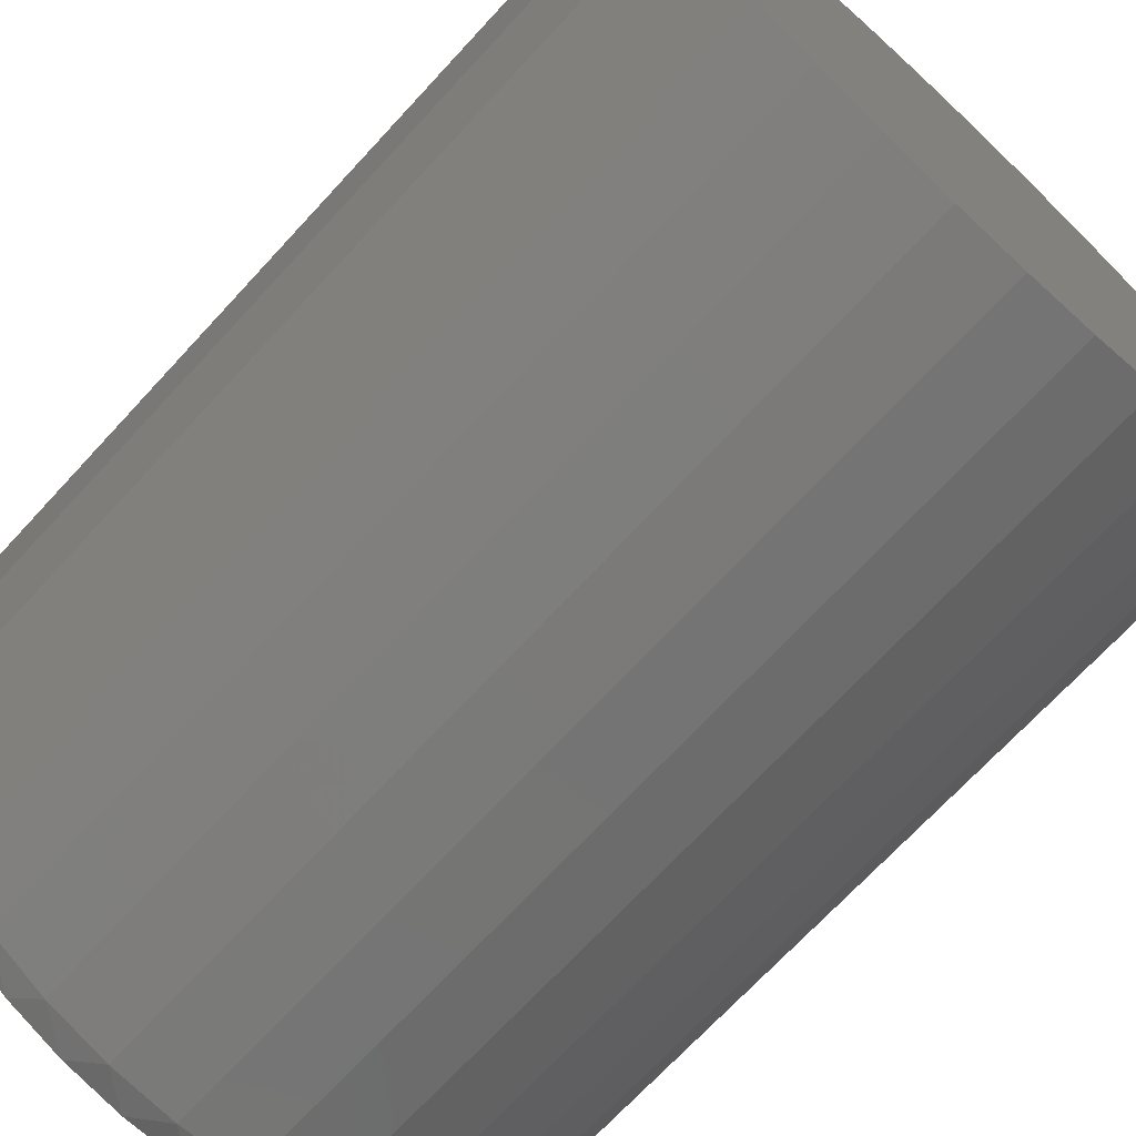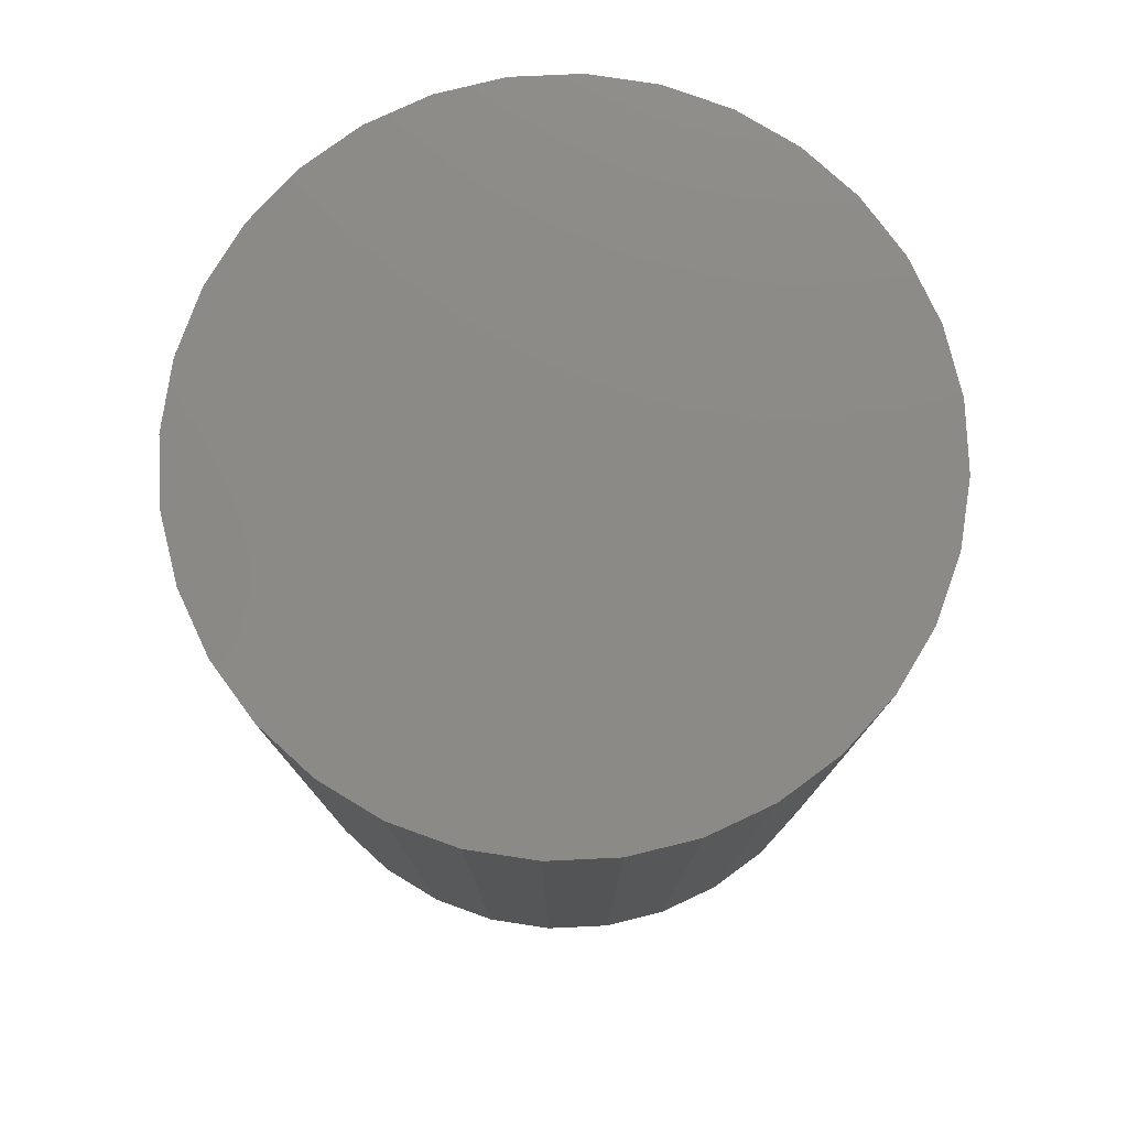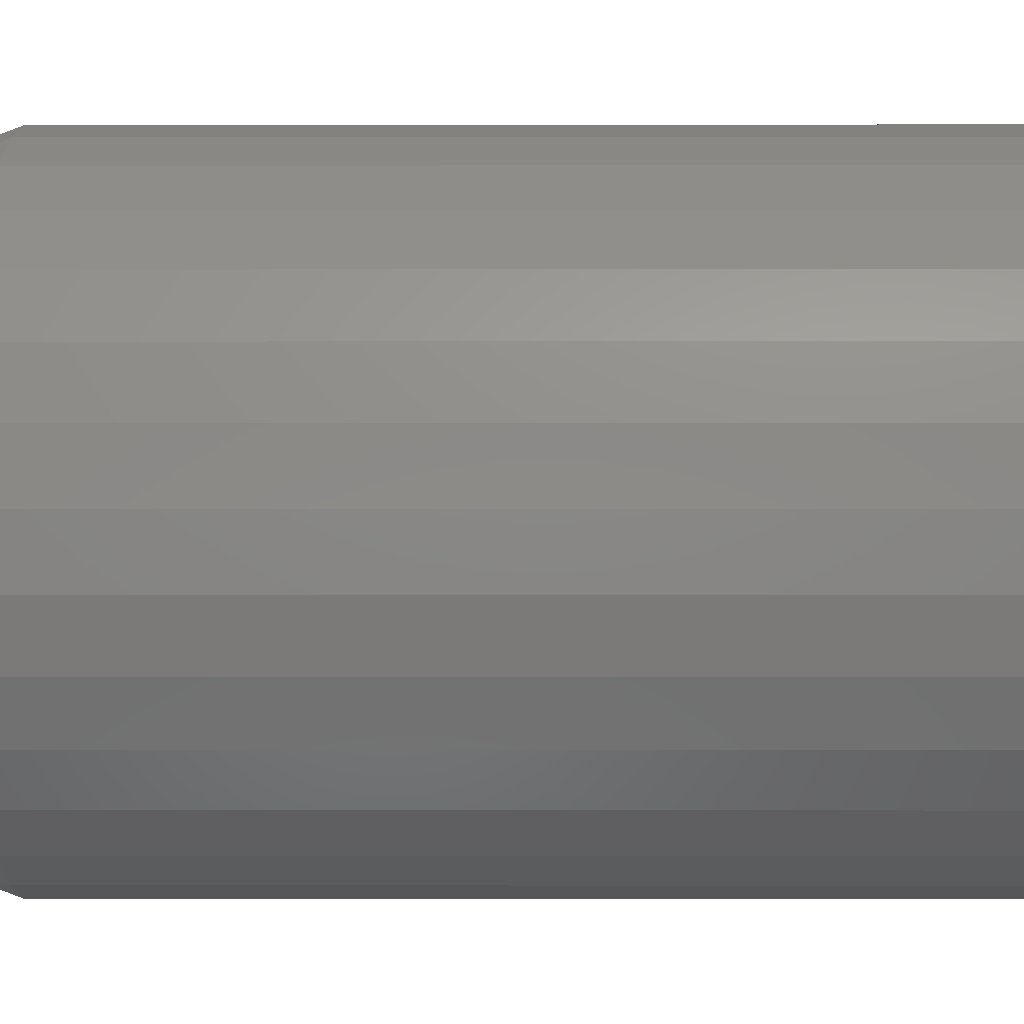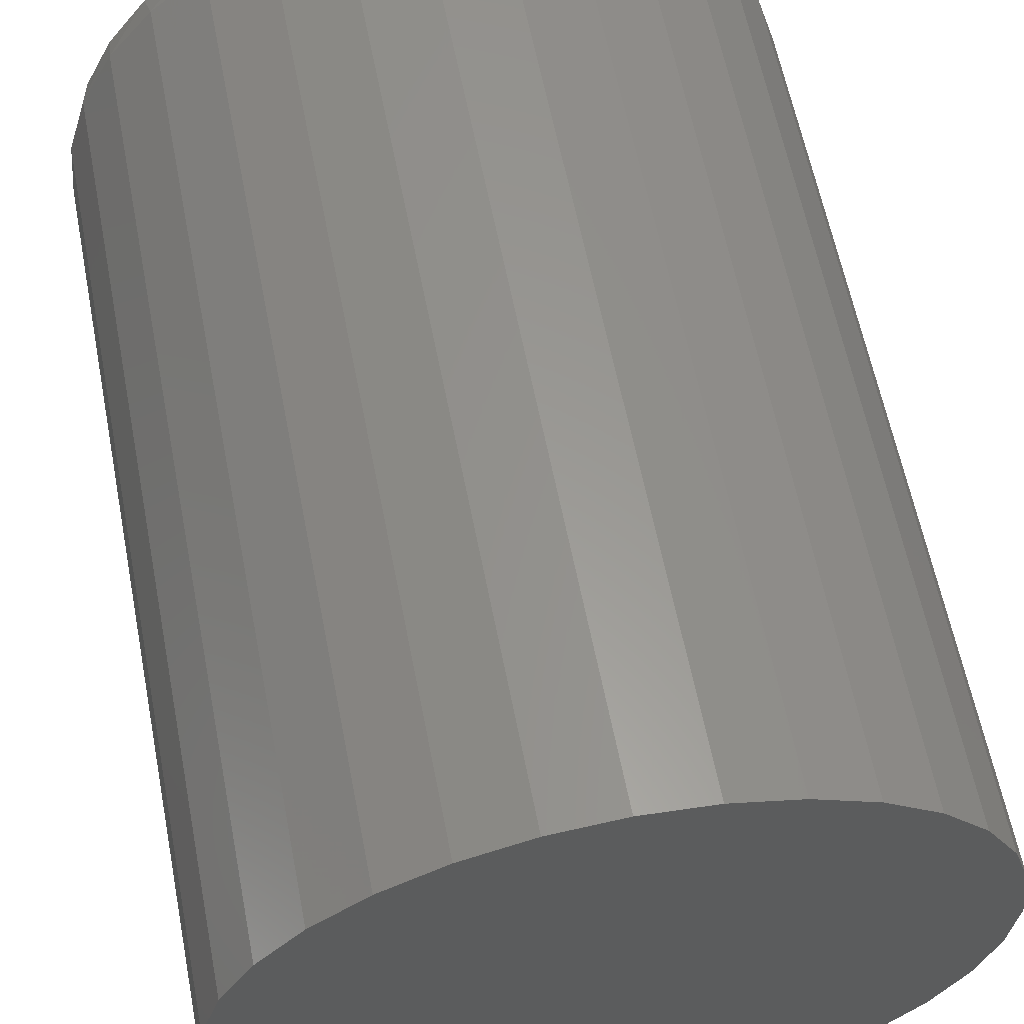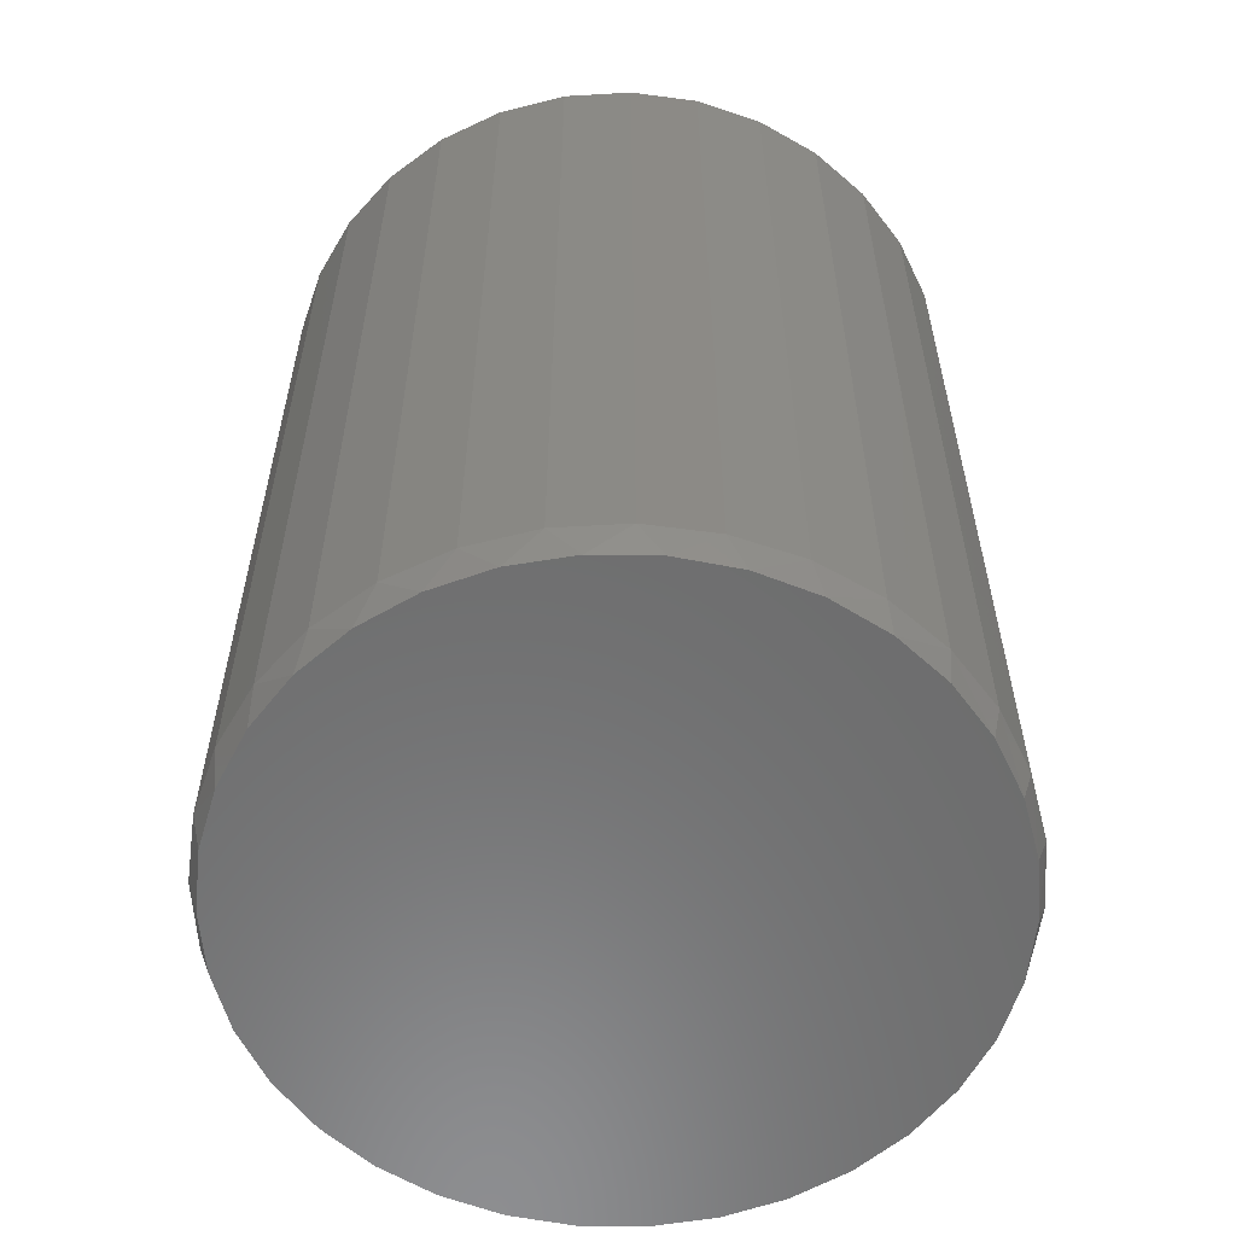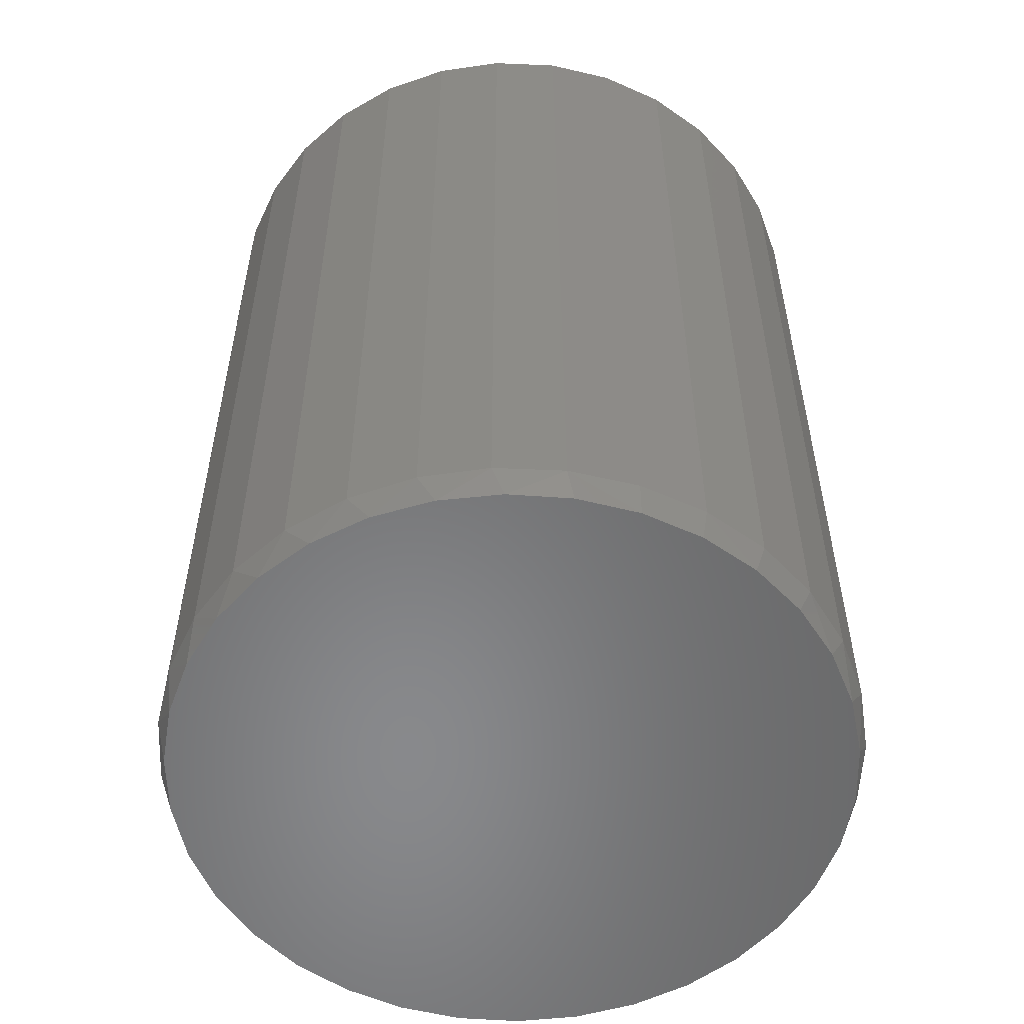
<metadata>
{"format":"stl","ext":"stl","renderer":"f3d","projection":"perspective","resolution":1024,"background":"white","views":[{"elev":-70.3,"azim":137.3,"up":"+Z"},{"elev":78.2,"azim":115.5,"up":"+Y"},{"elev":-0.4,"azim":90.3,"up":"+Z"},{"elev":60.4,"azim":169.0,"up":"+Z"},{"elev":-58.4,"azim":-159.7,"up":"+Y"},{"elev":-55.2,"azim":-120.7,"up":"+Y"}]}
</metadata>
<code>
# stl→obj: 98 verts, 192 faces
v 0.0334 -0.75 0.2831
v -0.01761 -0.75 0.2831
v -0.06775 -0.75 0.2737
v 0.08353 -0.75 0.2737
v 0.08353 -0.75 -0.258
v -0.01761 -0.75 -0.2673
v 0.0334 -0.75 -0.2673
v 0.1311 -0.75 0.2553
v -0.1153 -0.75 0.2553
v 0.1745 -0.75 0.2285
v -0.1587 -0.75 0.2285
v 0.2122 -0.75 0.1941
v -0.1964 -0.75 0.1941
v 0.2429 -0.75 0.1534
v -0.2271 -0.75 0.1534
v 0.2656 -0.75 0.1077
v -0.2498 -0.75 0.1077
v 0.2796 -0.75 0.05868
v -0.2638 -0.75 0.05868
v 0.2843 -0.75 0.007895
v -0.2685 -0.75 0.007893
v 0.2796 -0.75 -0.04289
v -0.2638 -0.75 -0.04289
v 0.2656 -0.75 -0.09195
v -0.2498 -0.75 -0.09195
v 0.2429 -0.75 -0.1376
v -0.2271 -0.75 -0.1376
v 0.2122 -0.75 -0.1783
v -0.1964 -0.75 -0.1783
v 0.1745 -0.75 -0.2127
v -0.1587 -0.75 -0.2127
v 0.1311 -0.75 -0.2395
v -0.1153 -0.75 -0.2395
v -0.06775 -0.75 -0.258
v 0.2921 1.981e-16 0.007895
v 0.2921 -0.7266 0.007895
v 0.2866 1.913e-16 -0.04755
v 0.2866 -0.7266 -0.04755
v 0.2705 1.836e-16 -0.1009
v 0.2705 -0.7266 -0.1009
v 0.2442 1.752e-16 -0.15
v 0.2442 -0.7266 -0.15
v 0.2089 1.665e-16 -0.1931
v 0.2089 -0.7266 -0.1931
v 0.1658 1.578e-16 -0.2284
v 0.1658 -0.7266 -0.2284
v 0.1167 1.495e-16 -0.2547
v 0.1167 -0.7266 -0.2547
v 0.06334 1.417e-16 -0.2709
v 0.06334 -0.7266 -0.2709
v 0.007895 1.35e-16 -0.2763
v 0.007895 -0.7266 -0.2763
v -0.04755 1.294e-16 -0.2709
v -0.04755 -0.7266 -0.2709
v -0.1009 1.253e-16 -0.2547
v -0.1009 -0.7266 -0.2547
v -0.15 1.228e-16 -0.2284
v -0.15 -0.7266 -0.2284
v -0.1931 1.219e-16 -0.1931
v -0.1931 -0.7266 -0.1931
v -0.2284 1.228e-16 -0.15
v -0.2284 -0.7266 -0.15
v -0.2547 1.253e-16 -0.1009
v -0.2547 -0.7266 -0.1009
v -0.2709 1.294e-16 -0.04755
v -0.2709 -0.7266 -0.04755
v -0.2763 1.35e-16 0.007895
v -0.2763 -0.7266 0.007895
v -0.2709 1.417e-16 0.06334
v -0.2709 -0.7266 0.06334
v -0.2547 1.495e-16 0.1167
v -0.2547 -0.7266 0.1167
v -0.2284 1.578e-16 0.1658
v -0.2284 -0.7266 0.1658
v -0.1931 1.665e-16 0.2089
v -0.1931 -0.7266 0.2089
v -0.15 1.752e-16 0.2442
v -0.15 -0.7266 0.2442
v -0.1009 1.836e-16 0.2705
v -0.1009 -0.7266 0.2705
v -0.04755 1.913e-16 0.2866
v -0.04755 -0.7266 0.2866
v 0.007895 1.981e-16 0.2921
v 0.007895 -0.7266 0.2921
v 0.06334 2.036e-16 0.2866
v 0.06334 -0.7266 0.2866
v 0.1167 2.078e-16 0.2705
v 0.1167 -0.7266 0.2705
v 0.1658 2.103e-16 0.2442
v 0.1658 -0.7266 0.2442
v 0.2089 2.112e-16 0.2089
v 0.2089 -0.7266 0.2089
v 0.2442 2.103e-16 0.1658
v 0.2442 -0.7266 0.1658
v 0.2705 2.078e-16 0.1167
v 0.2705 -0.7266 0.1167
v 0.2866 2.036e-16 0.06334
v 0.2866 -0.7266 0.06334
f 1 2 3
f 1 3 4
f 5 6 7
f 4 3 8
f 8 3 9
f 8 9 10
f 10 9 11
f 10 11 12
f 12 11 13
f 12 13 14
f 14 13 15
f 14 15 16
f 16 15 17
f 16 17 18
f 18 17 19
f 18 19 20
f 20 19 21
f 20 21 22
f 22 21 23
f 22 23 24
f 24 23 25
f 24 25 26
f 26 25 27
f 26 27 28
f 28 27 29
f 28 29 30
f 30 29 31
f 30 31 32
f 32 31 33
f 32 33 5
f 5 33 34
f 5 34 6
f 35 36 37
f 37 36 38
f 37 38 39
f 39 38 40
f 39 40 41
f 41 40 42
f 41 42 43
f 43 42 44
f 43 44 45
f 45 44 46
f 45 46 47
f 47 46 48
f 47 48 49
f 49 48 50
f 49 50 51
f 51 50 52
f 51 52 53
f 53 52 54
f 53 54 55
f 55 54 56
f 55 56 57
f 57 56 58
f 57 58 59
f 59 58 60
f 59 60 61
f 61 60 62
f 61 62 63
f 63 62 64
f 63 64 65
f 65 64 66
f 65 66 67
f 67 66 68
f 67 68 69
f 69 68 70
f 69 70 71
f 71 70 72
f 71 72 73
f 73 72 74
f 73 74 75
f 75 74 76
f 75 76 77
f 77 76 78
f 77 78 79
f 79 78 80
f 79 80 81
f 81 80 82
f 81 82 83
f 83 82 84
f 83 84 85
f 85 84 86
f 85 86 87
f 87 86 88
f 87 88 89
f 89 88 90
f 89 90 91
f 91 90 92
f 91 92 93
f 93 92 94
f 93 94 95
f 95 94 96
f 95 96 97
f 97 96 98
f 97 98 35
f 35 98 36
f 96 94 14
f 94 92 12
f 14 94 12
f 92 90 10
f 12 92 10
f 90 88 8
f 10 90 8
f 88 86 4
f 8 88 4
f 86 84 1
f 4 86 1
f 3 2 82
f 2 84 82
f 1 84 2
f 9 3 80
f 3 82 80
f 11 9 78
f 9 80 78
f 76 13 11
f 11 78 76
f 74 15 13
f 13 76 74
f 15 74 72
f 15 72 17
f 17 72 70
f 17 70 19
f 19 70 68
f 19 68 21
f 14 16 96
f 96 16 18
f 96 18 98
f 98 18 20
f 98 20 36
f 64 62 27
f 62 60 29
f 27 62 29
f 60 58 31
f 29 60 31
f 58 56 33
f 31 58 33
f 56 54 34
f 33 56 34
f 54 52 6
f 34 54 6
f 5 7 50
f 7 52 50
f 6 52 7
f 32 5 48
f 5 50 48
f 30 32 46
f 32 48 46
f 44 28 30
f 30 46 44
f 42 26 28
f 28 44 42
f 26 42 40
f 26 40 24
f 24 40 38
f 24 38 22
f 22 38 36
f 22 36 20
f 27 25 64
f 64 25 23
f 64 23 66
f 66 23 21
f 66 21 68
f 83 85 81
f 51 53 49
f 49 53 55
f 49 55 47
f 47 55 57
f 47 57 45
f 45 57 59
f 45 59 43
f 43 59 61
f 43 61 41
f 41 61 63
f 41 63 39
f 39 63 65
f 39 65 37
f 37 65 67
f 37 67 35
f 35 67 69
f 35 69 97
f 97 69 71
f 97 71 95
f 95 71 73
f 95 73 93
f 93 73 75
f 93 75 91
f 91 75 77
f 91 77 89
f 89 77 79
f 89 79 87
f 87 79 81
f 87 81 85

</code>
